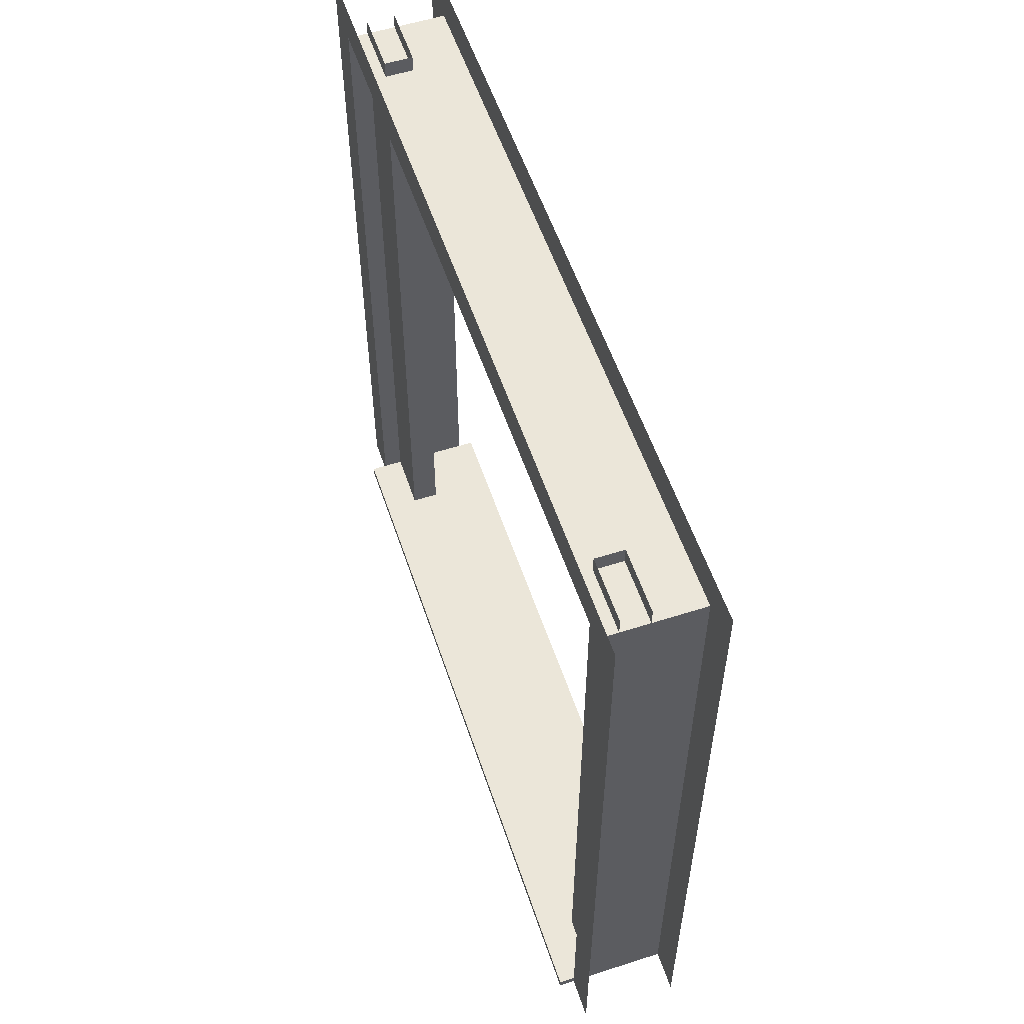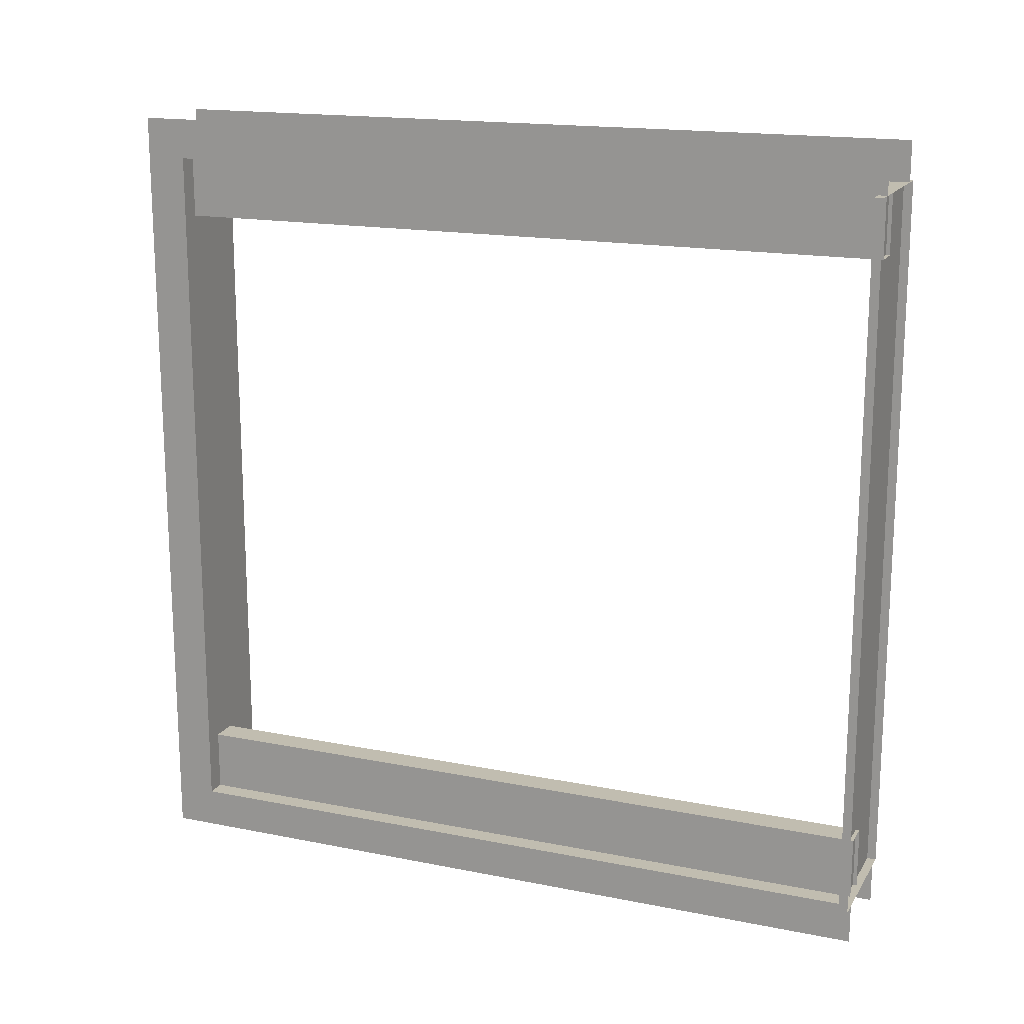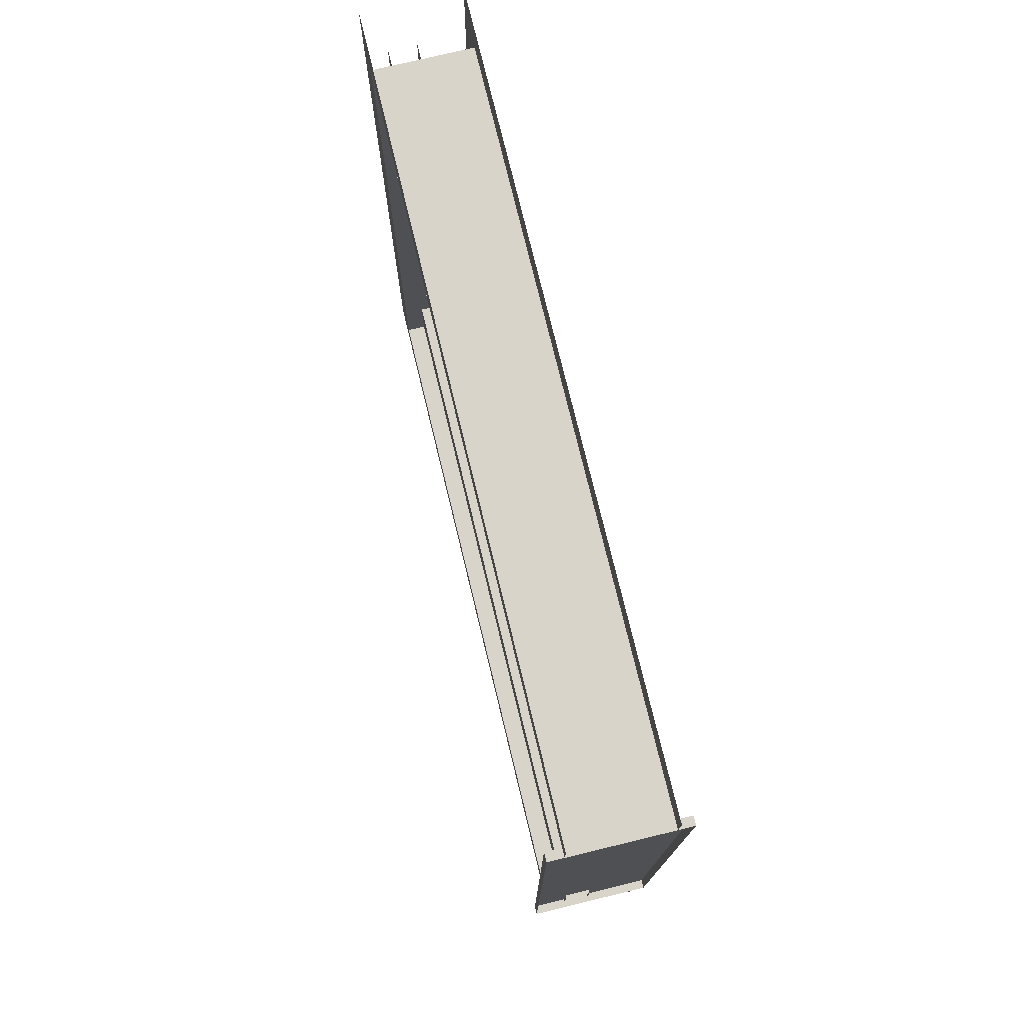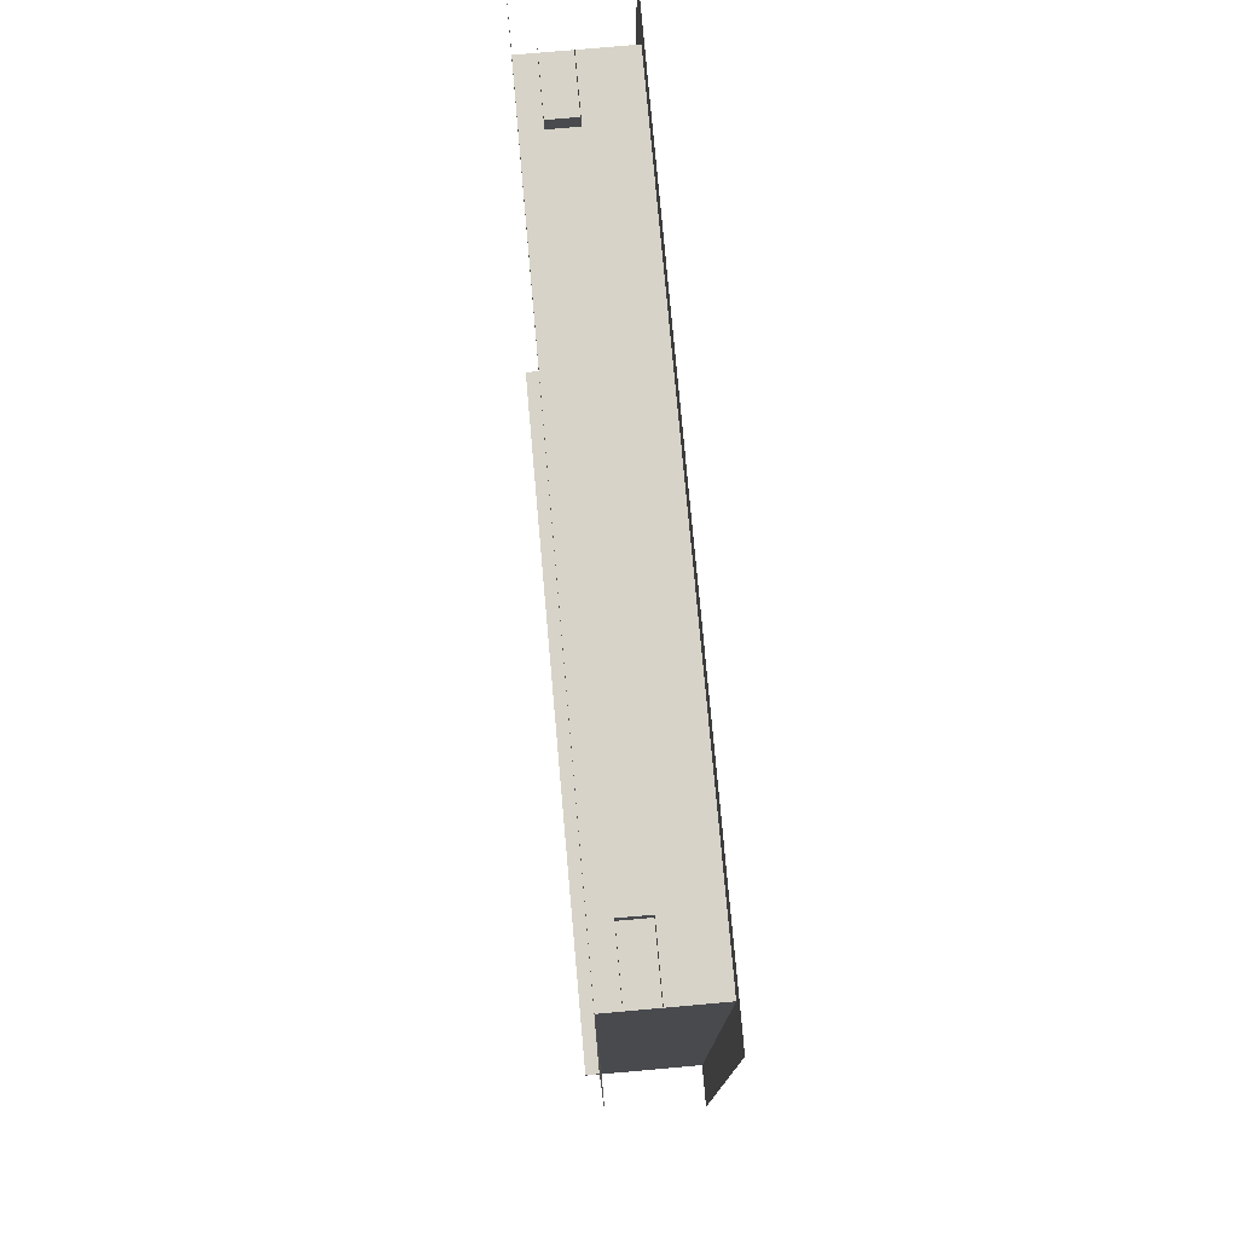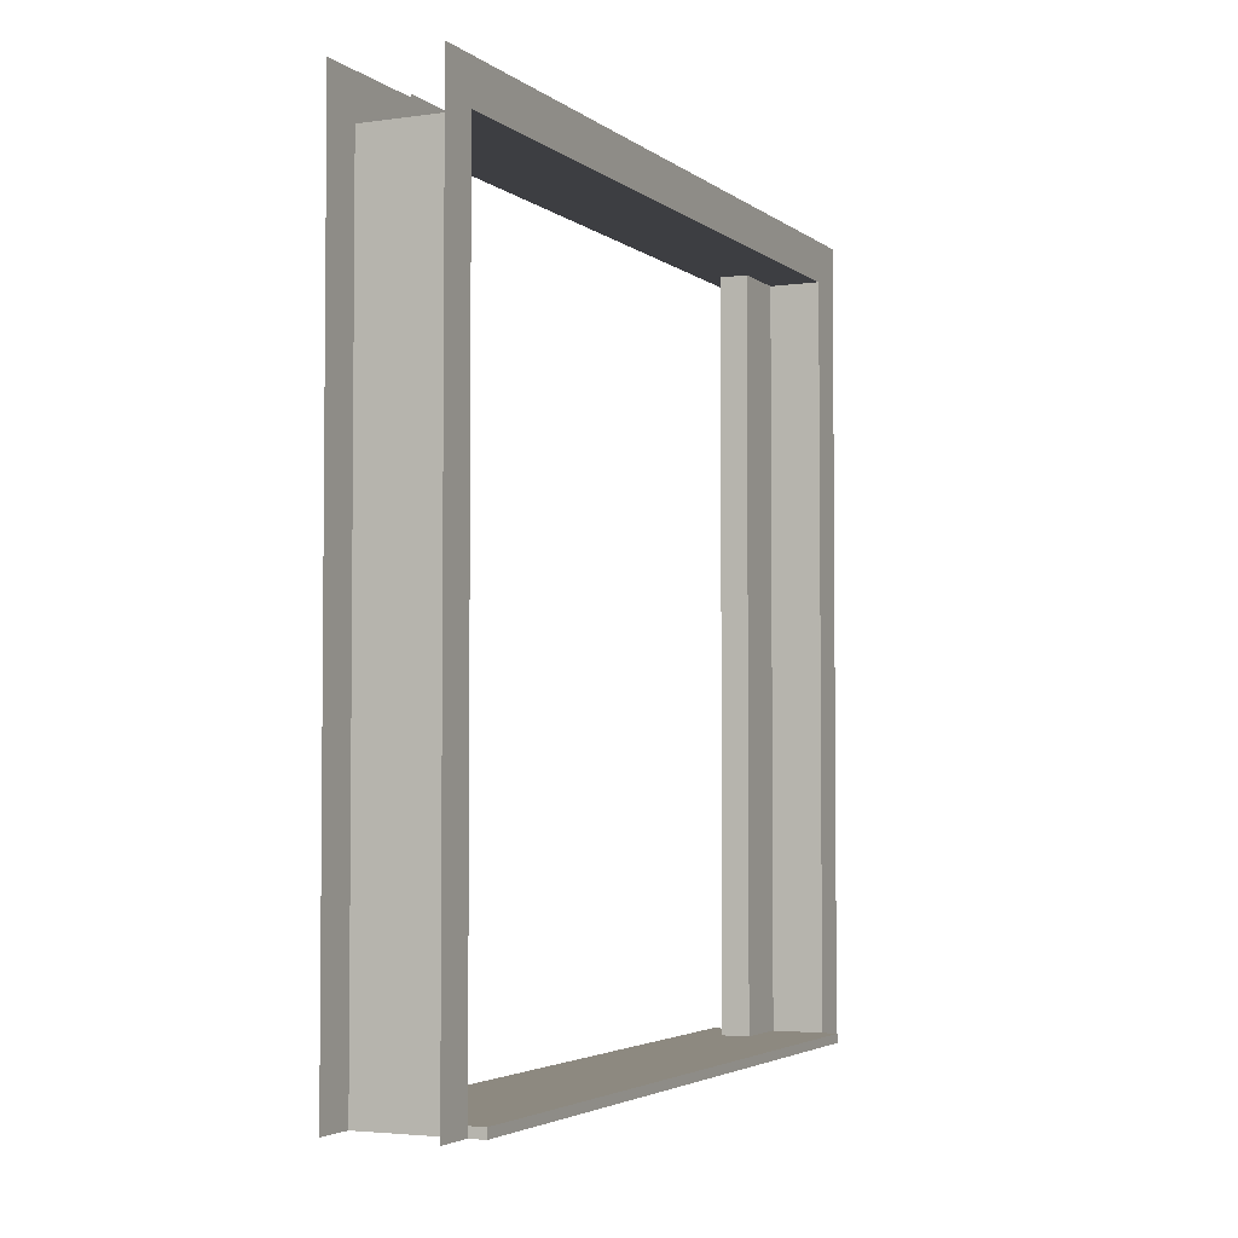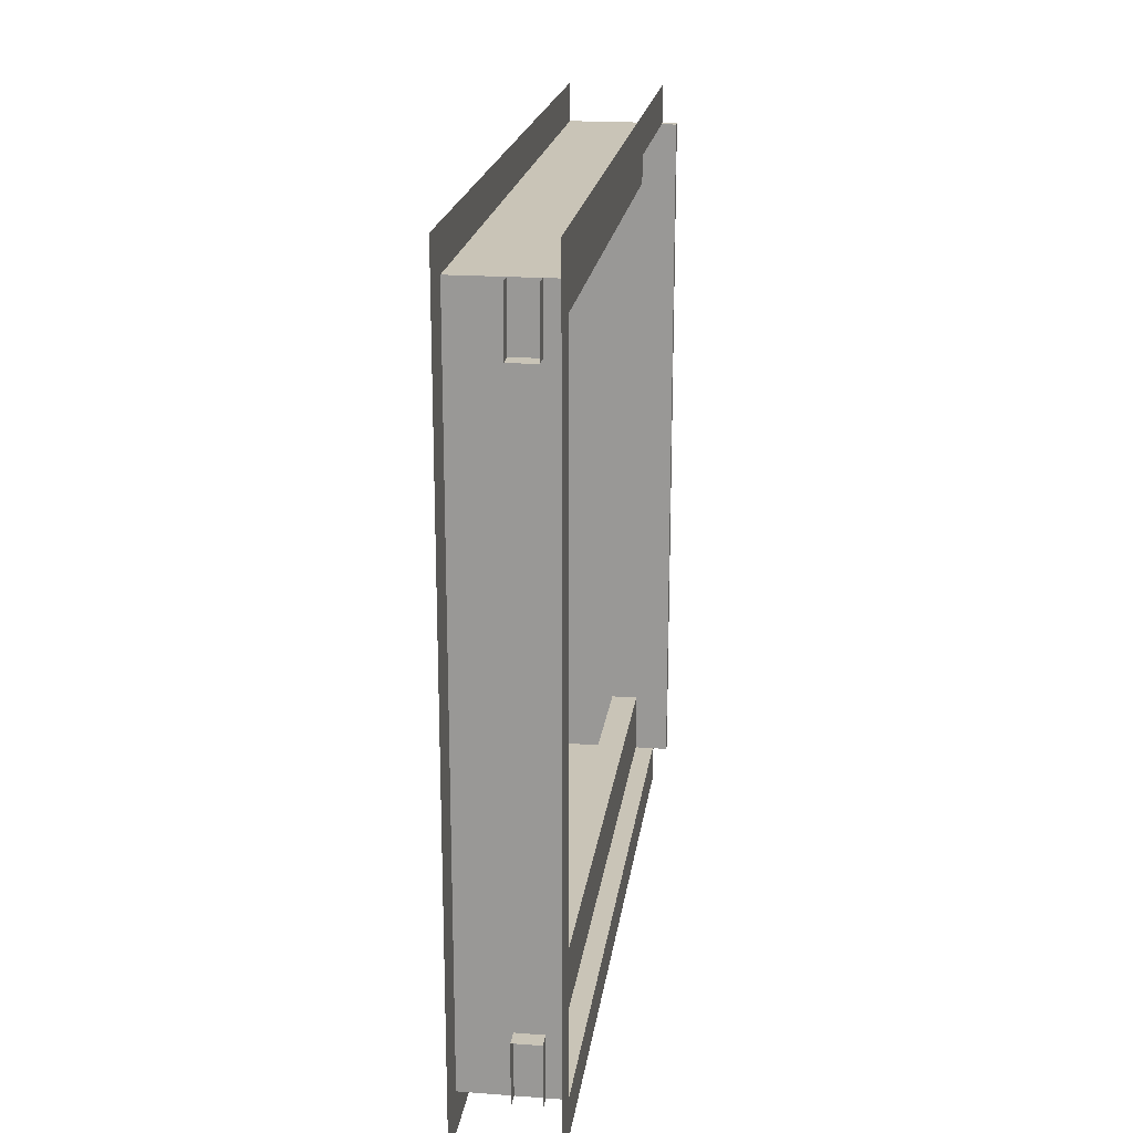
<metadata>
{"format":"obj","ext":"obj","renderer":"f3d","projection":"perspective","resolution":1024,"background":"white","views":[{"elev":56.3,"azim":161.5,"up":"+Z"},{"elev":16.7,"azim":112.1,"up":"+Y"},{"elev":75.6,"azim":166.4,"up":"+Y"},{"elev":76.7,"azim":174.9,"up":"+Z"},{"elev":-3.5,"azim":-155.0,"up":"+Z"},{"elev":20.0,"azim":7.7,"up":"+Y"}]}
</metadata>
<code>
g Autodoor2_Frame_Zone002
v 29.77 6.641 0.09999
v 31.22 6.641 0.1
v 31.22 -1.408 0.09999
v 29.77 -1.408 0.09999
v 30.52 6.641 8.494
v 30.52 5.941 8.494
v 30.52 5.941 4.276
v 30.52 6.641 4.276
v 31.05 7.091 8.752
v 31.05 6.641 -2.733e-06
v 31.05 6.641 8.302
v 31.05 7.091 -2.183e-06
v 31.05 -1.408 -4.521e-06
v 31.05 -1.408 8.302
v 29.95 -1.408 8.302
v 29.95 -1.408 -4.044e-06
v 29.95 6.641 8.302
v 29.95 7.091 -1.706e-06
v 29.95 7.091 8.752
v 29.95 6.641 -1.779e-06
v 30.52 -0.7079 0.05776
v 30.52 -0.7079 4.276
v 30.52 -1.408 4.276
v 30.52 -1.408 0.05776
v 30.83 -0.7079 8.494
v 30.52 -0.7079 8.494
v 30.52 -0.7079 4.276
v 30.83 -0.7079 4.276
v 31.05 -1.858 8.752
v 31.05 6.641 8.302
v 31.05 -1.408 8.302
v 31.05 7.091 8.752
v 29.95 6.641 8.302
v 29.95 -1.408 8.302
v 31.05 -1.408 8.302
v 31.05 6.641 8.302
v 30.83 -1.408 0.05776
v 30.83 -1.408 4.276
v 30.83 -0.7079 4.276
v 30.83 -0.7079 0.05776
v 29.95 -1.408 8.302
v 29.95 7.091 8.752
v 29.95 -1.858 8.752
v 29.95 6.641 8.302
v 31.05 -1.408 8.302
v 31.05 -1.858 -4.117e-06
v 31.05 -1.858 8.752
v 31.05 -1.408 -4.521e-06
v 29.95 6.641 -1.779e-06
v 29.95 6.641 8.302
v 31.05 6.641 8.302
v 31.05 6.641 -2.733e-06
v 30.83 6.641 0.05776
v 30.83 5.941 0.05776
v 30.83 5.941 4.276
v 30.83 6.641 4.276
v 29.95 -1.858 8.752
v 29.95 -1.408 -4.044e-06
v 29.95 -1.408 8.302
v 29.95 -1.858 -4.117e-06
v 30.83 5.941 0.05776
v 30.52 5.941 0.05776
v 30.52 5.941 4.276
v 30.83 5.941 4.276
v 31.22 6.641 0.1
v 31.22 6.641 -4.396e-06
v 31.22 -1.408 -6.577e-06
v 31.22 -1.408 0.09999
v 29.77 6.641 0.09999
v 29.77 6.641 -5.007e-06
v 31.22 6.641 -4.396e-06
v 31.22 6.641 0.1
v 31.22 -1.408 0.09999
v 31.22 -1.408 -6.577e-06
v 29.77 -1.408 -7.187e-06
v 29.77 -1.408 0.09999
v 30.83 6.641 4.276
v 30.83 5.941 4.276
v 30.83 5.941 8.494
v 30.83 6.641 8.494
v 30.83 -1.408 4.276
v 30.83 -1.408 8.494
v 30.83 -0.7079 8.494
v 30.83 -0.7079 4.276
v 30.52 6.641 4.276
v 30.52 5.941 4.276
v 30.52 5.941 0.05776
v 30.52 6.641 0.05776
v 30.83 -0.7079 4.276
v 30.52 -0.7079 4.276
v 30.52 -0.7079 0.05776
v 30.83 -0.7079 0.05776
v 30.52 -0.7079 4.276
v 30.52 -0.7079 8.494
v 30.52 -1.408 8.494
v 30.52 -1.408 4.276
v 30.83 5.941 4.276
v 30.52 5.941 4.276
v 30.52 5.941 8.494
v 30.83 5.941 8.494
v 29.77 -1.408 0.09999
v 29.77 -1.408 -7.187e-06
v 29.77 6.641 -5.007e-06
v 29.77 6.641 0.09999
g Autodoor2_Frame_Zone002_0
f 3 2 1
f 4 3 1
f 7 6 5
f 8 7 5
f 11 10 9
f 12 9 10
f 15 14 13
f 16 15 13
f 19 18 17
f 20 17 18
f 23 22 21
f 24 23 21
f 27 26 25
f 28 27 25
f 31 30 29
f 32 29 30
f 35 34 33
f 36 35 33
f 39 38 37
f 40 39 37
f 43 42 41
f 44 41 42
f 47 46 45
f 48 45 46
f 51 50 49
f 52 51 49
f 55 54 53
f 56 55 53
f 59 58 57
f 60 57 58
f 63 62 61
f 64 63 61
f 67 66 65
f 68 67 65
f 71 70 69
f 72 71 69
f 75 74 73
f 76 75 73
f 79 78 77
f 80 79 77
f 83 82 81
f 84 83 81
f 87 86 85
f 88 87 85
f 91 90 89
f 92 91 89
f 95 94 93
f 96 95 93
f 99 98 97
f 100 99 97
f 103 102 101
f 104 103 101

</code>
